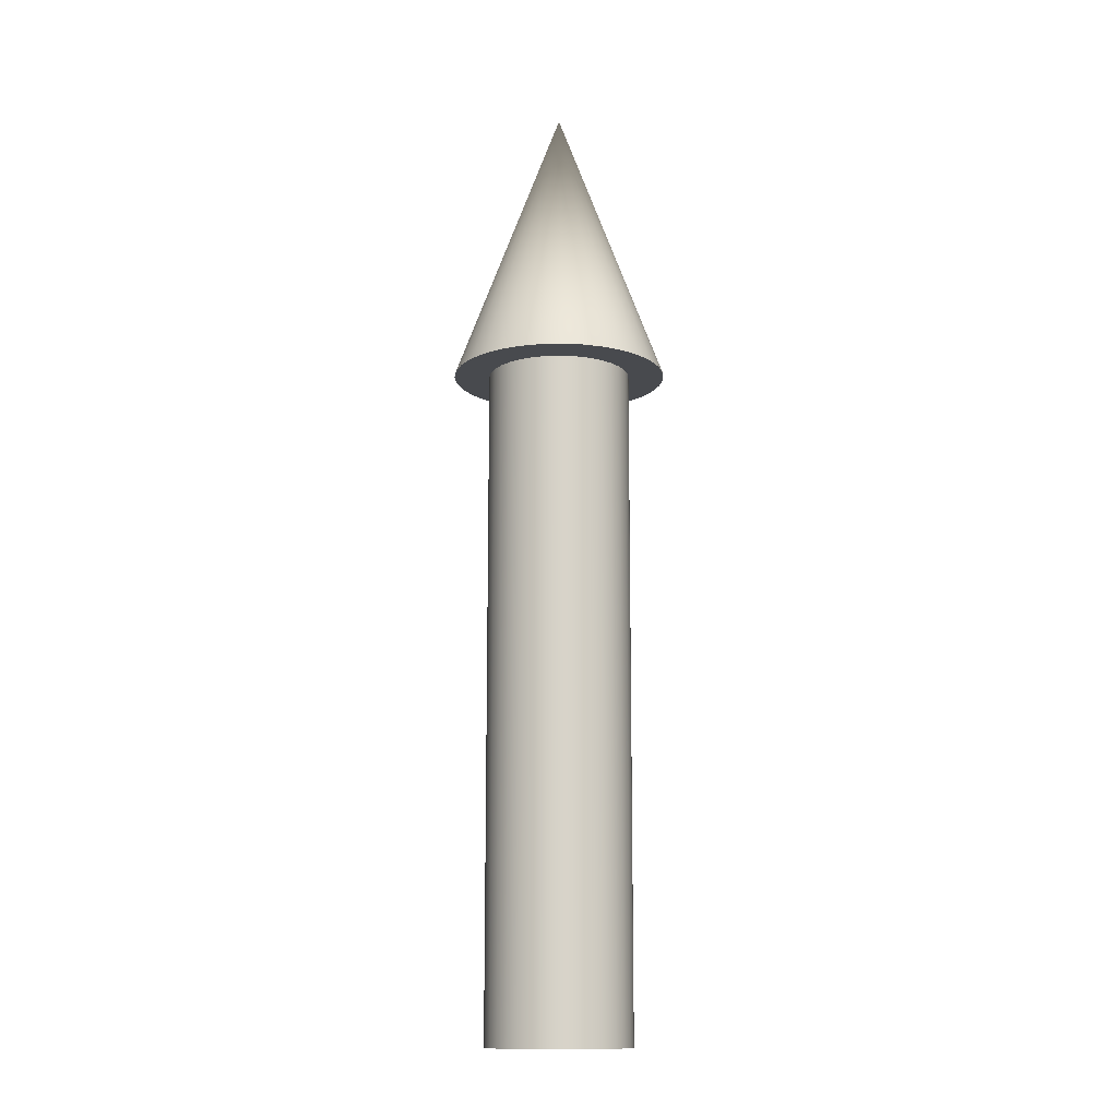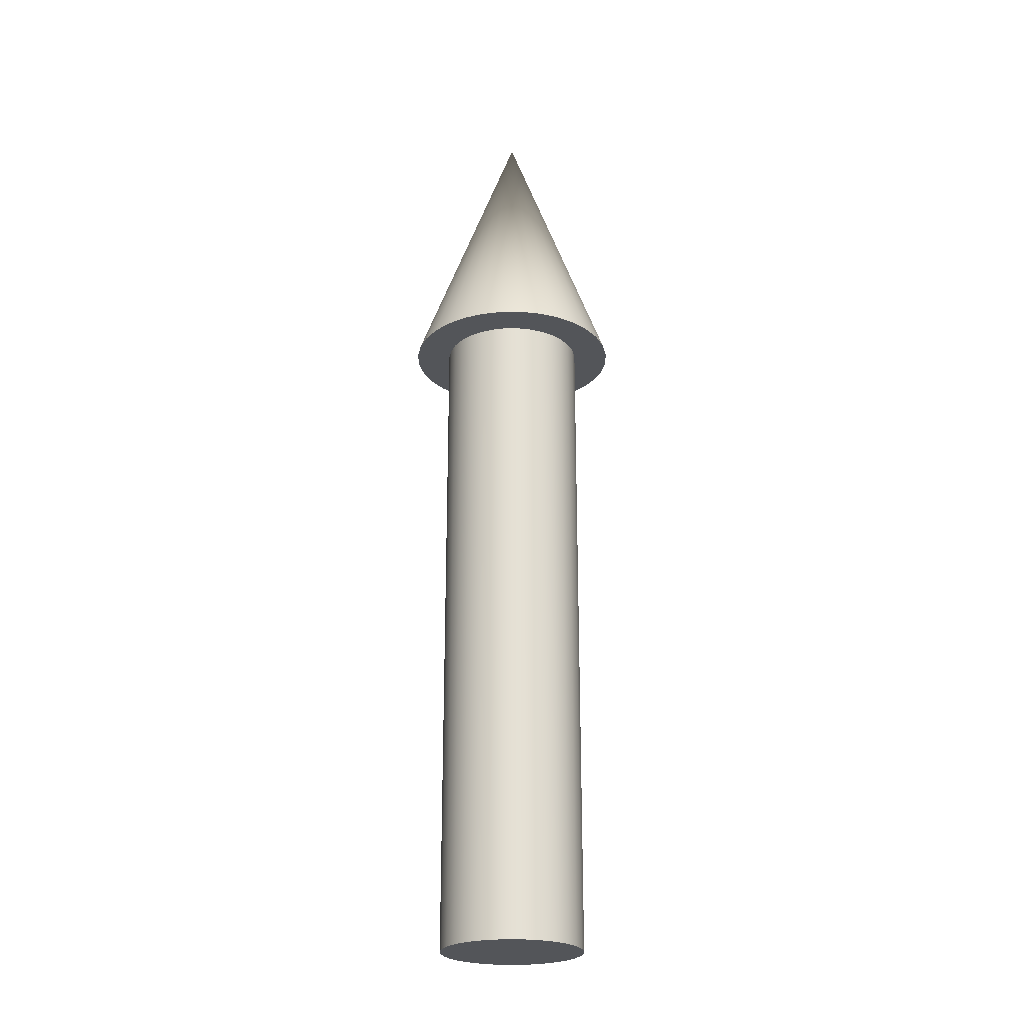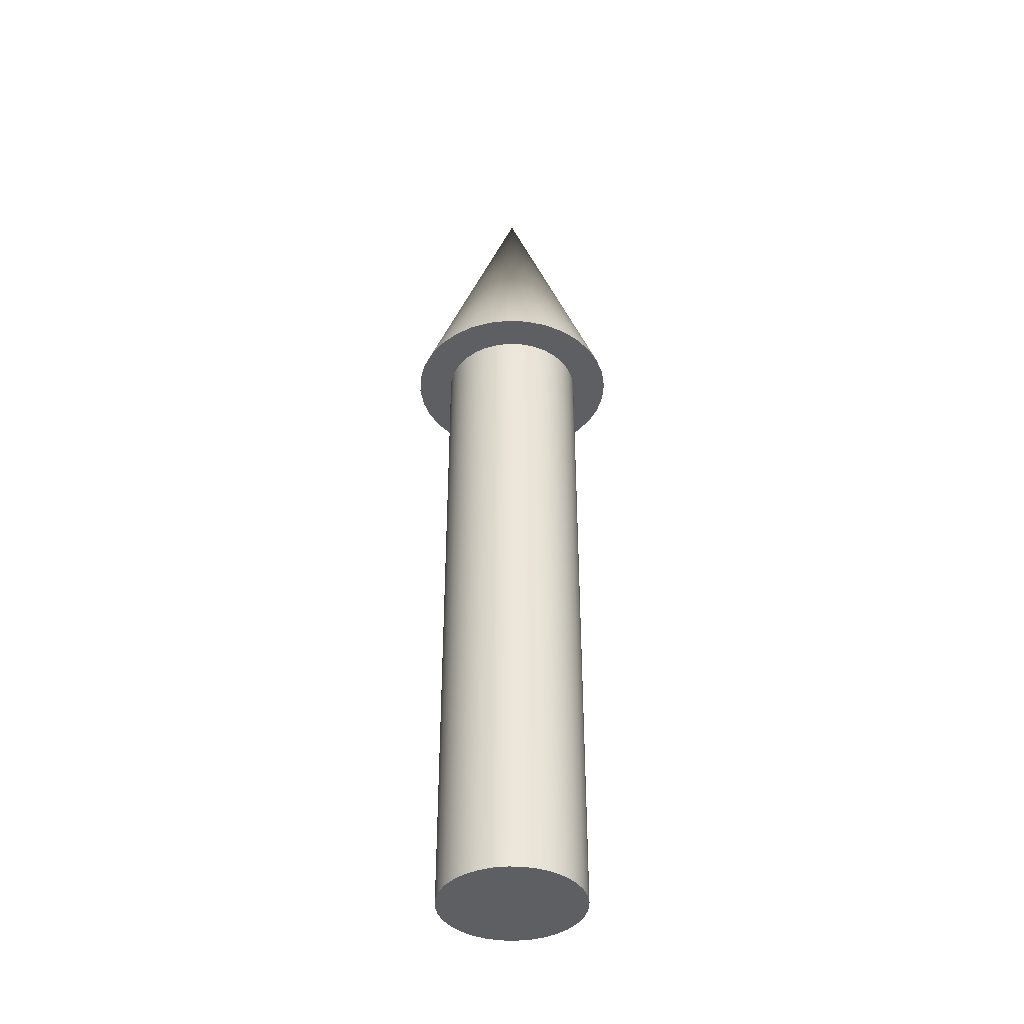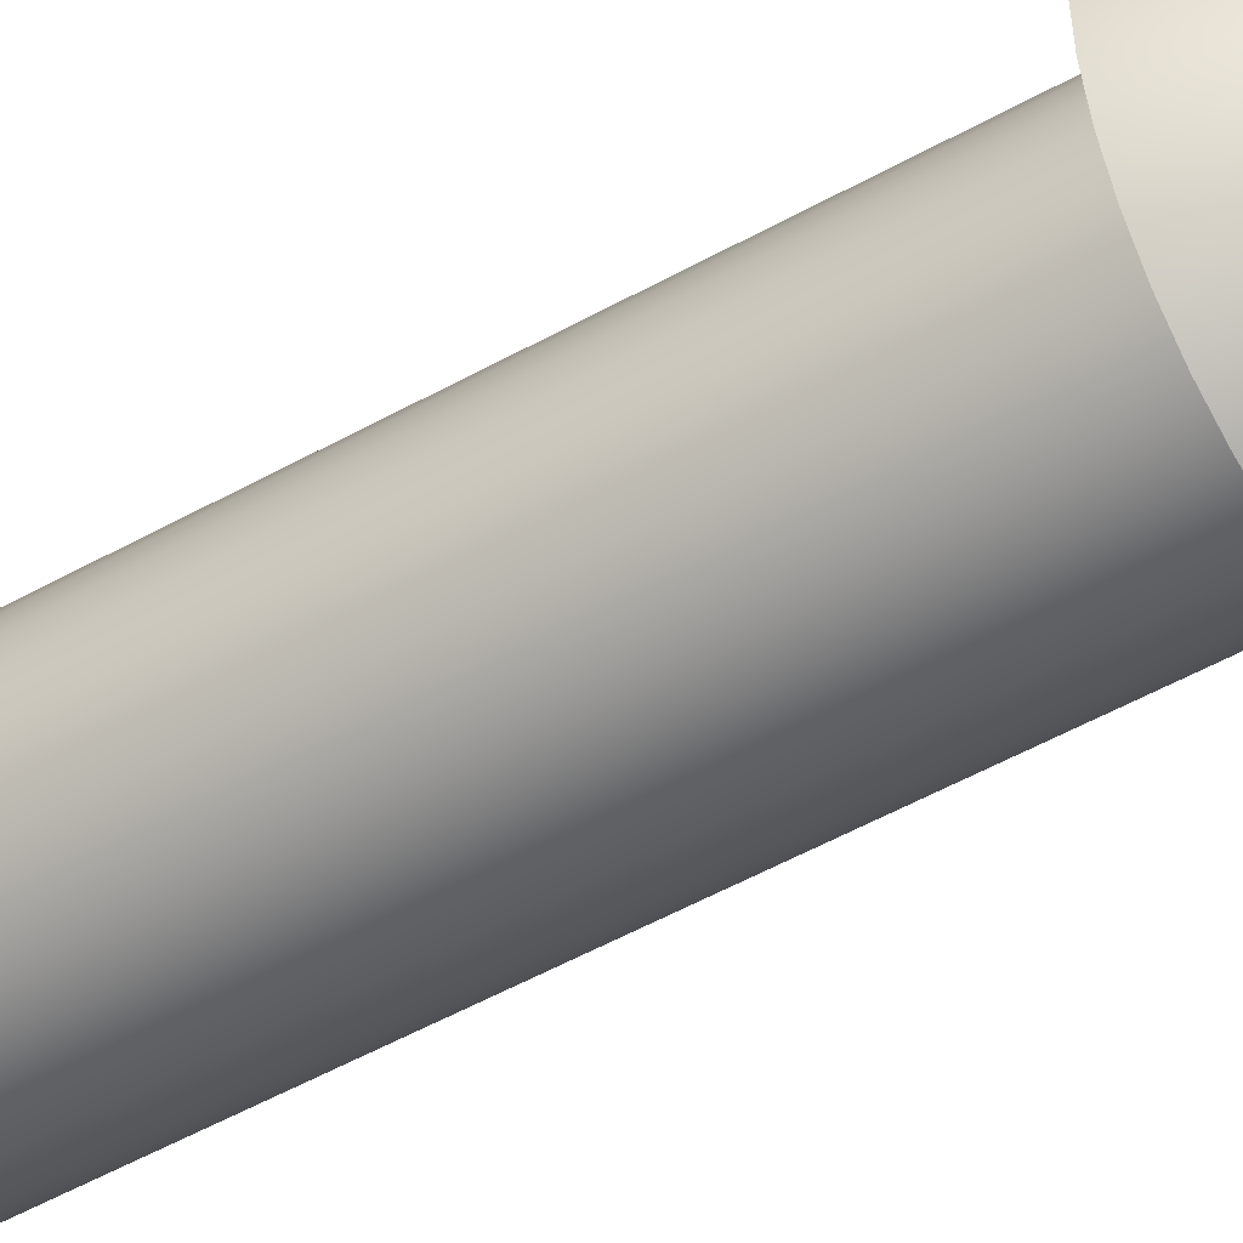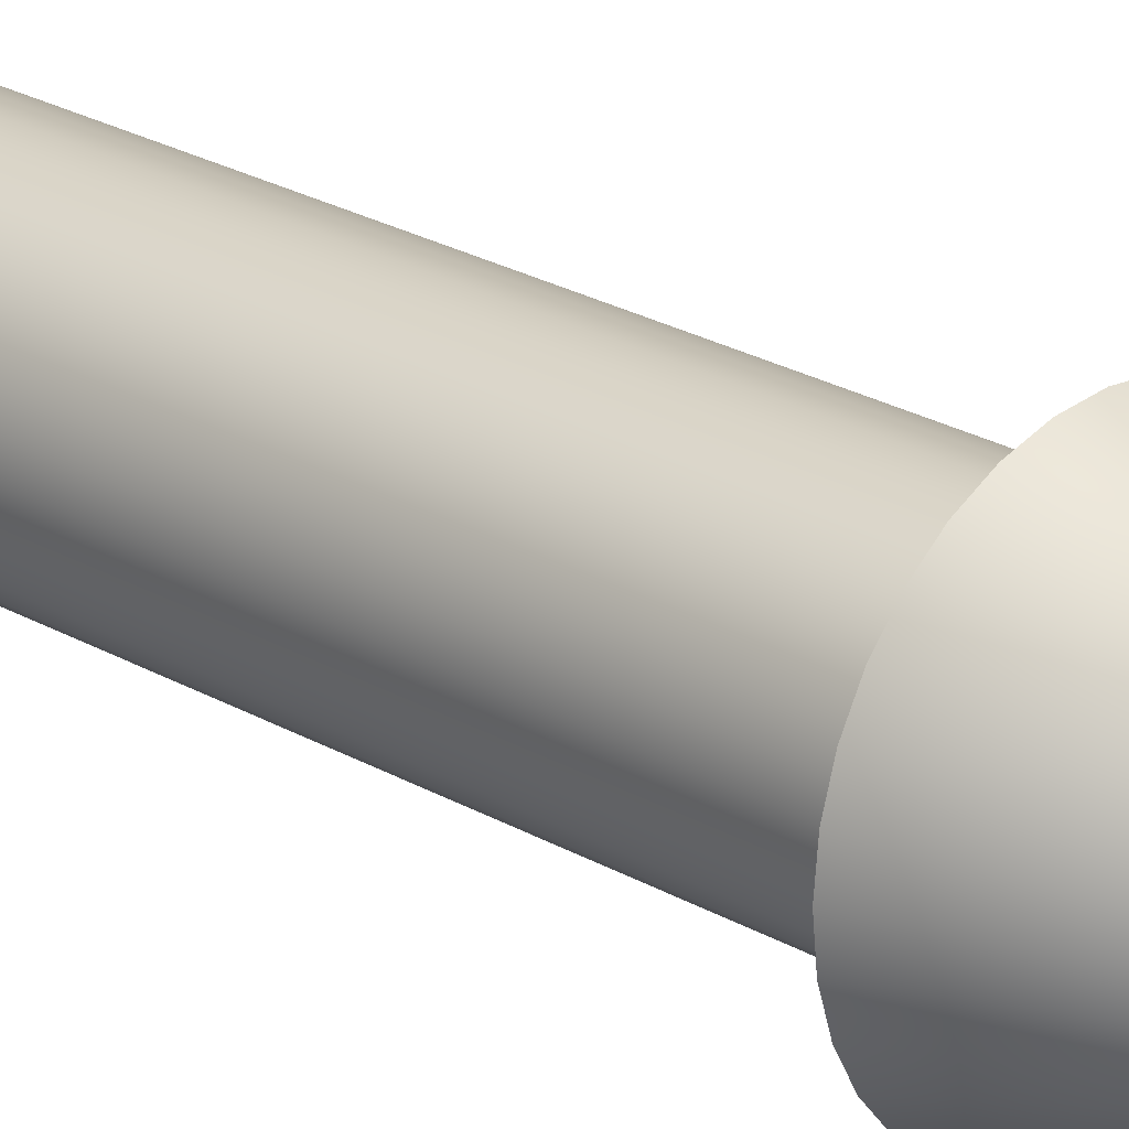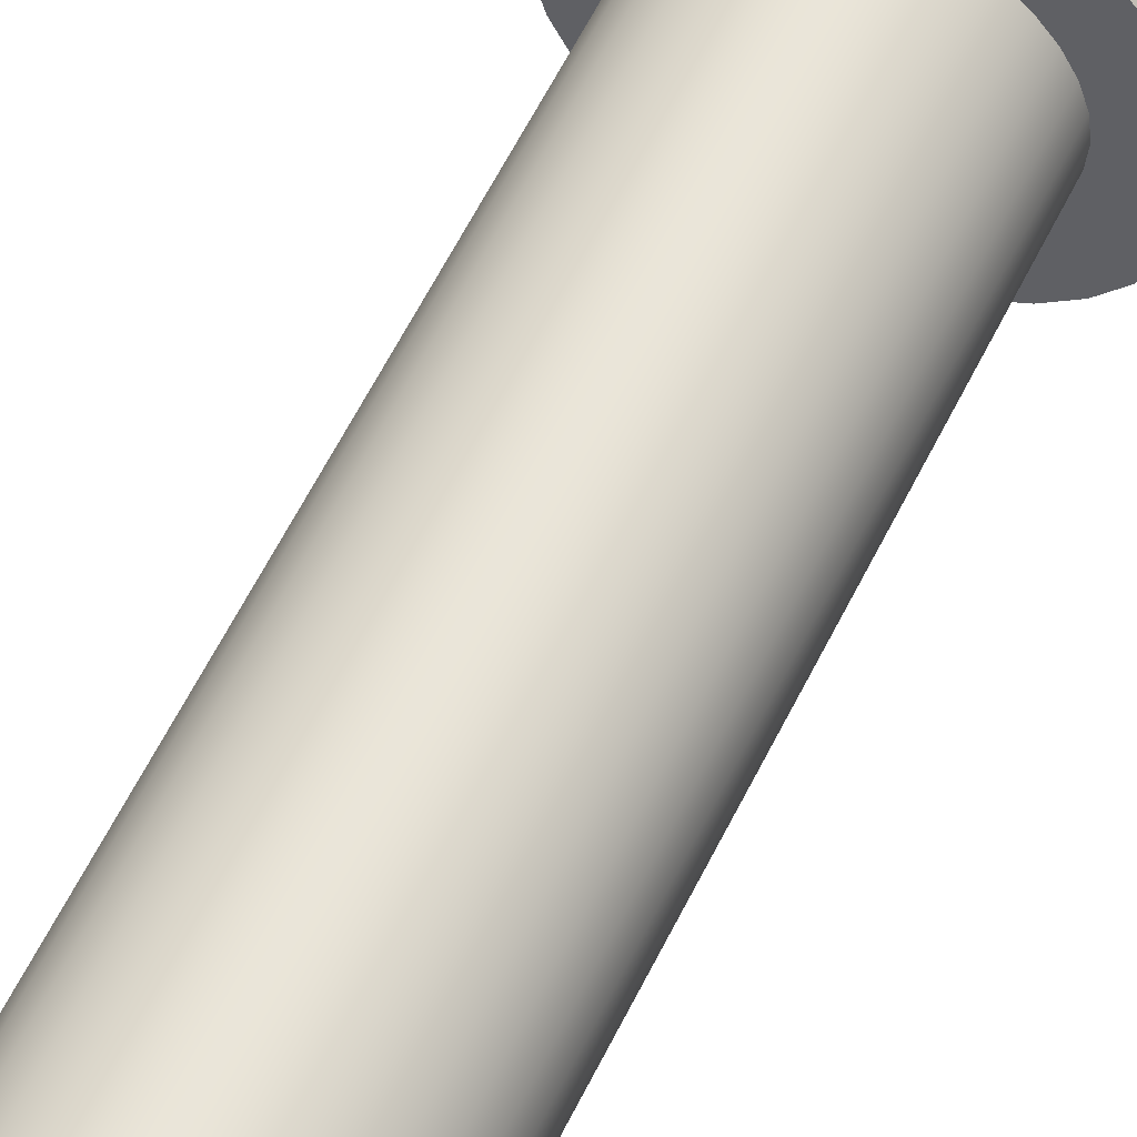
<metadata>
{"format":"obj","ext":"obj","renderer":"f3d","projection":"perspective","resolution":1024,"background":"white","views":[{"elev":-13.0,"azim":76.8,"up":"+Z"},{"elev":-24.0,"azim":-4.7,"up":"+Z"},{"elev":-40.5,"azim":69.9,"up":"+Z"},{"elev":-49.0,"azim":-57.7,"up":"+Y"},{"elev":23.7,"azim":-45.6,"up":"+Y"},{"elev":58.5,"azim":-154.2,"up":"+Y"}]}
</metadata>
<code>
v 0.075 0 0
v 0.07356 0.01463 0
v 0.06929 0.0287 0
v 0.06236 0.04167 0
v 0.05303 0.05303 0
v 0.04167 0.06236 0
v 0.0287 0.06929 0
v 0.01463 0.07356 0
v 0 0.075 0
v -0.01463 0.07356 0
v -0.0287 0.06929 0
v -0.04167 0.06236 0
v -0.05303 0.05303 0
v -0.06236 0.04167 0
v -0.06929 0.0287 0
v -0.07356 0.01463 0
v -0.075 0 0
v -0.07356 -0.01463 0
v -0.06929 -0.0287 0
v -0.06236 -0.04167 0
v -0.05303 -0.05303 0
v -0.04167 -0.06236 0
v -0.0287 -0.06929 0
v -0.01463 -0.07356 0
v -0 -0.075 0
v 0.01463 -0.07356 0
v 0.0287 -0.06929 0
v 0.04167 -0.06236 0
v 0.05303 -0.05303 0
v 0.06236 -0.04167 0
v 0.06929 -0.0287 0
v 0.07356 -0.01463 0
v 0.075 0 0
v 0.07356 0.01463 0
v 0.06929 0.0287 0
v 0.06236 0.04167 0
v 0.05303 0.05303 0
v 0.04167 0.06236 0
v 0.0287 0.06929 0
v 0.01463 0.07356 0
v 0 0.075 0
v -0.01463 0.07356 0
v -0.0287 0.06929 0
v -0.04167 0.06236 0
v -0.05303 0.05303 0
v -0.06236 0.04167 0
v -0.06929 0.0287 0
v -0.07356 0.01463 0
v -0.075 0 0
v -0.07356 -0.01463 0
v -0.06929 -0.0287 0
v -0.06236 -0.04167 0
v -0.05303 -0.05303 0
v -0.04167 -0.06236 0
v -0.0287 -0.06929 0
v -0.01463 -0.07356 0
v -0 -0.075 0
v 0.01463 -0.07356 0
v 0.0287 -0.06929 0
v 0.04167 -0.06236 0
v 0.05303 -0.05303 0
v 0.06236 -0.04167 0
v 0.06929 -0.0287 0
v 0.07356 -0.01463 0
v 0.075 0 0.7
v 0.07356 0.01463 0.7
v 0.06929 0.0287 0.7
v 0.06236 0.04167 0.7
v 0.05303 0.05303 0.7
v 0.04167 0.06236 0.7
v 0.0287 0.06929 0.7
v 0.01463 0.07356 0.7
v 0 0.075 0.7
v -0.01463 0.07356 0.7
v -0.0287 0.06929 0.7
v -0.04167 0.06236 0.7
v -0.05303 0.05303 0.7
v -0.06236 0.04167 0.7
v -0.06929 0.0287 0.7
v -0.07356 0.01463 0.7
v -0.075 0 0.7
v -0.07356 -0.01463 0.7
v -0.06929 -0.0287 0.7
v -0.06236 -0.04167 0.7
v -0.05303 -0.05303 0.7
v -0.04167 -0.06236 0.7
v -0.0287 -0.06929 0.7
v -0.01463 -0.07356 0.7
v -0 -0.075 0.7
v 0.01463 -0.07356 0.7
v 0.0287 -0.06929 0.7
v 0.04167 -0.06236 0.7
v 0.05303 -0.05303 0.7
v 0.06236 -0.04167 0.7
v 0.06929 -0.0287 0.7
v 0.07356 -0.01463 0.7
v 0.075 0 0.7
v 0.07356 0.01463 0.7
v 0.06929 0.0287 0.7
v 0.06236 0.04167 0.7
v 0.05303 0.05303 0.7
v 0.04167 0.06236 0.7
v 0.0287 0.06929 0.7
v 0.01463 0.07356 0.7
v 0 0.075 0.7
v -0.01463 0.07356 0.7
v -0.0287 0.06929 0.7
v -0.04167 0.06236 0.7
v -0.05303 0.05303 0.7
v -0.06236 0.04167 0.7
v -0.06929 0.0287 0.7
v -0.07356 0.01463 0.7
v -0.075 0 0.7
v -0.07356 -0.01463 0.7
v -0.06929 -0.0287 0.7
v -0.06236 -0.04167 0.7
v -0.05303 -0.05303 0.7
v -0.04167 -0.06236 0.7
v -0.0287 -0.06929 0.7
v -0.01463 -0.07356 0.7
v -0 -0.075 0.7
v 0.01463 -0.07356 0.7
v 0.0287 -0.06929 0.7
v 0.04167 -0.06236 0.7
v 0.05303 -0.05303 0.7
v 0.06236 -0.04167 0.7
v 0.06929 -0.0287 0.7
v 0.07356 -0.01463 0.7
v 0.1125 0 0.7
v 0.1103 0.02195 0.7
v 0.1039 0.04305 0.7
v 0.09354 0.0625 0.7
v 0.07955 0.07955 0.7
v 0.0625 0.09354 0.7
v 0.04305 0.1039 0.7
v 0.02195 0.1103 0.7
v 0 0.1125 0.7
v -0.02195 0.1103 0.7
v -0.04305 0.1039 0.7
v -0.0625 0.09354 0.7
v -0.07955 0.07955 0.7
v -0.09354 0.0625 0.7
v -0.1039 0.04305 0.7
v -0.1103 0.02195 0.7
v -0.1125 0 0.7
v -0.1103 -0.02195 0.7
v -0.1039 -0.04305 0.7
v -0.09354 -0.0625 0.7
v -0.07955 -0.07955 0.7
v -0.0625 -0.09354 0.7
v -0.04305 -0.1039 0.7
v -0.02195 -0.1103 0.7
v -0 -0.1125 0.7
v 0.02195 -0.1103 0.7
v 0.04305 -0.1039 0.7
v 0.0625 -0.09354 0.7
v 0.07955 -0.07955 0.7
v 0.09354 -0.0625 0.7
v 0.1039 -0.04305 0.7
v 0.1103 -0.02195 0.7
v 0 0 1
v 0.1125 0 0.7
v 0.1103 0.02195 0.7
v 0.1039 0.04305 0.7
v 0.09354 0.0625 0.7
v 0.07955 0.07955 0.7
v 0.0625 0.09354 0.7
v 0.04305 0.1039 0.7
v 0.02195 0.1103 0.7
v 0 0.1125 0.7
v -0.02195 0.1103 0.7
v -0.04305 0.1039 0.7
v -0.0625 0.09354 0.7
v -0.07955 0.07955 0.7
v -0.09354 0.0625 0.7
v -0.1039 0.04305 0.7
v -0.1103 0.02195 0.7
v -0.1125 0 0.7
v -0.1103 -0.02195 0.7
v -0.1039 -0.04305 0.7
v -0.09354 -0.0625 0.7
v -0.07955 -0.07955 0.7
v -0.0625 -0.09354 0.7
v -0.04305 -0.1039 0.7
v -0.02195 -0.1103 0.7
v -0 -0.1125 0.7
v 0.02195 -0.1103 0.7
v 0.04305 -0.1039 0.7
v 0.0625 -0.09354 0.7
v 0.07955 -0.07955 0.7
v 0.09354 -0.0625 0.7
v 0.1039 -0.04305 0.7
v 0.1103 -0.02195 0.7
f 1 3 2
f 1 4 3
f 1 5 4
f 1 6 5
f 1 7 6
f 1 8 7
f 1 9 8
f 1 10 9
f 1 11 10
f 1 12 11
f 1 13 12
f 1 14 13
f 1 15 14
f 1 16 15
f 1 17 16
f 1 18 17
f 1 19 18
f 1 20 19
f 1 21 20
f 1 22 21
f 1 23 22
f 1 24 23
f 1 25 24
f 1 26 25
f 1 27 26
f 1 28 27
f 1 29 28
f 1 30 29
f 1 31 30
f 1 32 31
f 33 66 65
f 33 34 66
f 34 67 66
f 34 35 67
f 35 68 67
f 35 36 68
f 36 69 68
f 36 37 69
f 37 70 69
f 37 38 70
f 38 71 70
f 38 39 71
f 39 72 71
f 39 40 72
f 40 73 72
f 40 41 73
f 41 74 73
f 41 42 74
f 42 75 74
f 42 43 75
f 43 76 75
f 43 44 76
f 44 77 76
f 44 45 77
f 45 78 77
f 45 46 78
f 46 79 78
f 46 47 79
f 47 80 79
f 47 48 80
f 48 81 80
f 48 49 81
f 49 82 81
f 49 50 82
f 50 83 82
f 50 51 83
f 51 84 83
f 51 52 84
f 52 85 84
f 52 53 85
f 53 86 85
f 53 54 86
f 54 87 86
f 54 55 87
f 55 88 87
f 55 56 88
f 56 89 88
f 56 57 89
f 57 90 89
f 57 58 90
f 58 91 90
f 58 59 91
f 59 92 91
f 59 60 92
f 60 93 92
f 60 61 93
f 61 94 93
f 61 62 94
f 62 95 94
f 62 63 95
f 63 96 95
f 63 64 96
f 64 65 96
f 64 33 65
f 97 130 129
f 97 98 130
f 98 131 130
f 98 99 131
f 99 132 131
f 99 100 132
f 100 133 132
f 100 101 133
f 101 134 133
f 101 102 134
f 102 135 134
f 102 103 135
f 103 136 135
f 103 104 136
f 104 137 136
f 104 105 137
f 105 138 137
f 105 106 138
f 106 139 138
f 106 107 139
f 107 140 139
f 107 108 140
f 108 141 140
f 108 109 141
f 109 142 141
f 109 110 142
f 110 143 142
f 110 111 143
f 111 144 143
f 111 112 144
f 112 145 144
f 112 113 145
f 113 146 145
f 113 114 146
f 114 147 146
f 114 115 147
f 115 148 147
f 115 116 148
f 116 149 148
f 116 117 149
f 117 150 149
f 117 118 150
f 118 151 150
f 118 119 151
f 119 152 151
f 119 120 152
f 120 153 152
f 120 121 153
f 121 154 153
f 121 122 154
f 122 155 154
f 122 123 155
f 123 156 155
f 123 124 156
f 124 157 156
f 124 125 157
f 125 158 157
f 125 126 158
f 126 159 158
f 126 127 159
f 127 160 159
f 127 128 160
f 128 129 160
f 128 97 129
f 161 162 163
f 161 163 164
f 161 164 165
f 161 165 166
f 161 166 167
f 161 167 168
f 161 168 169
f 161 169 170
f 161 170 171
f 161 171 172
f 161 172 173
f 161 173 174
f 161 174 175
f 161 175 176
f 161 176 177
f 161 177 178
f 161 178 179
f 161 179 180
f 161 180 181
f 161 181 182
f 161 182 183
f 161 183 184
f 161 184 185
f 161 185 186
f 161 186 187
f 161 187 188
f 161 188 189
f 161 189 190
f 161 190 191
f 161 191 192
f 161 192 193
f 161 193 162

</code>
